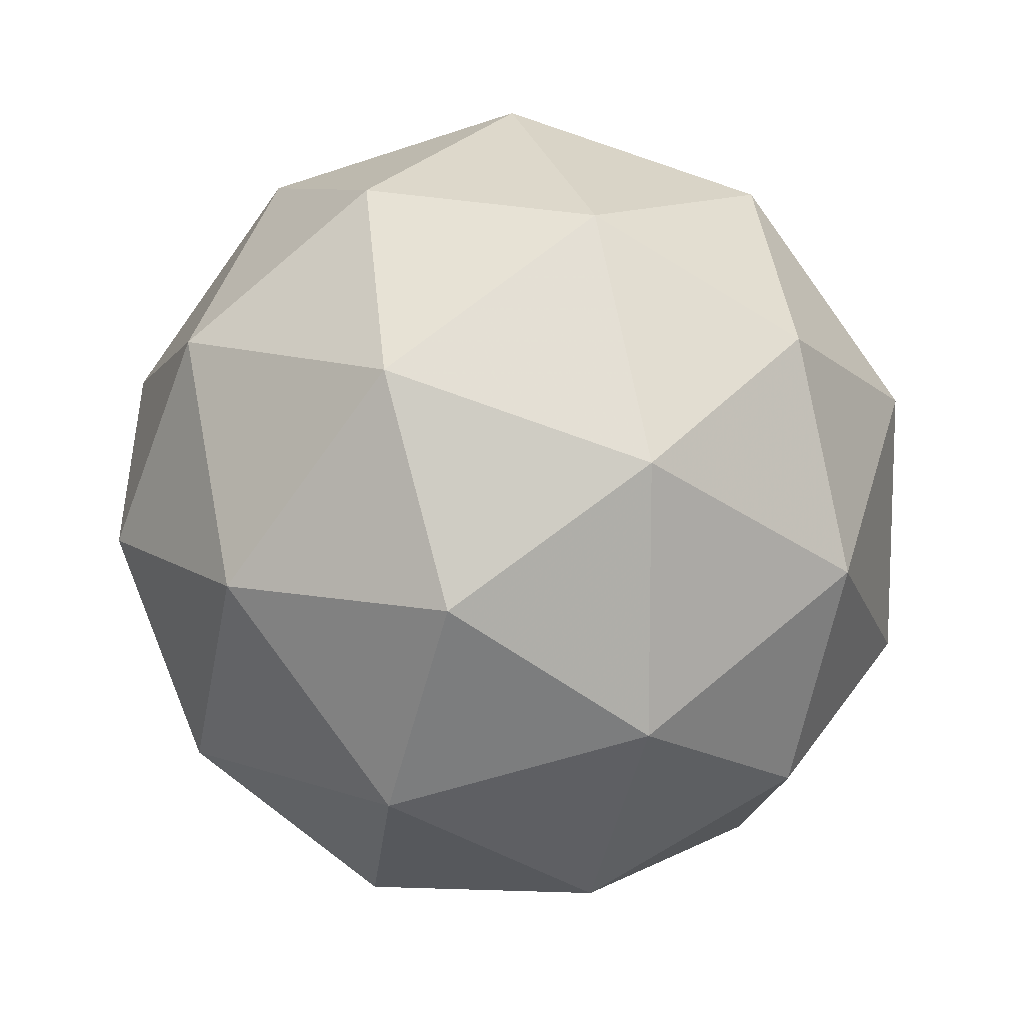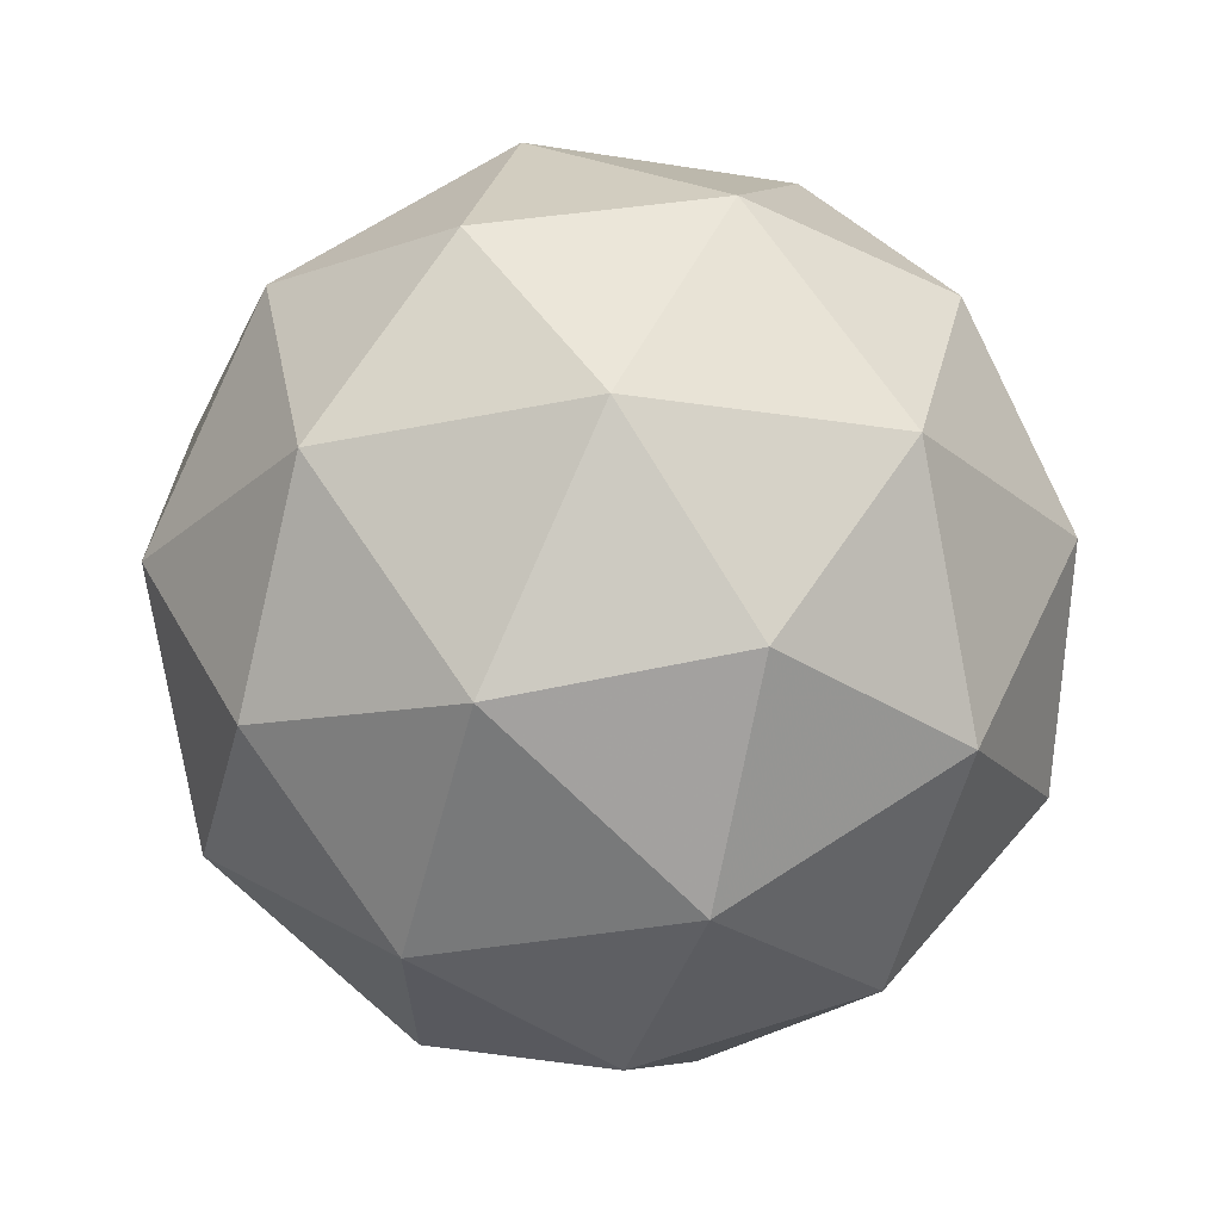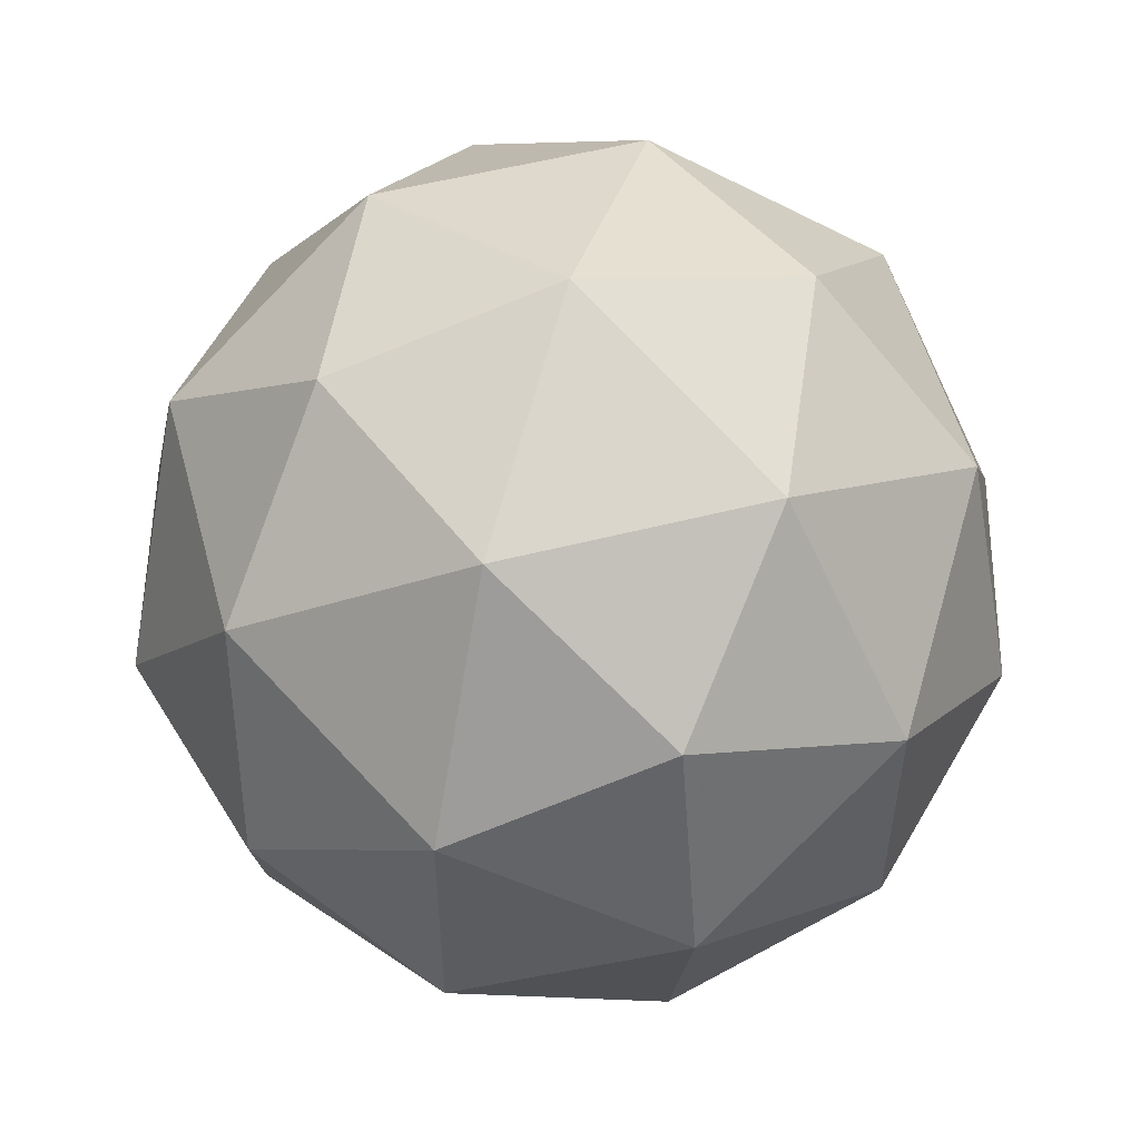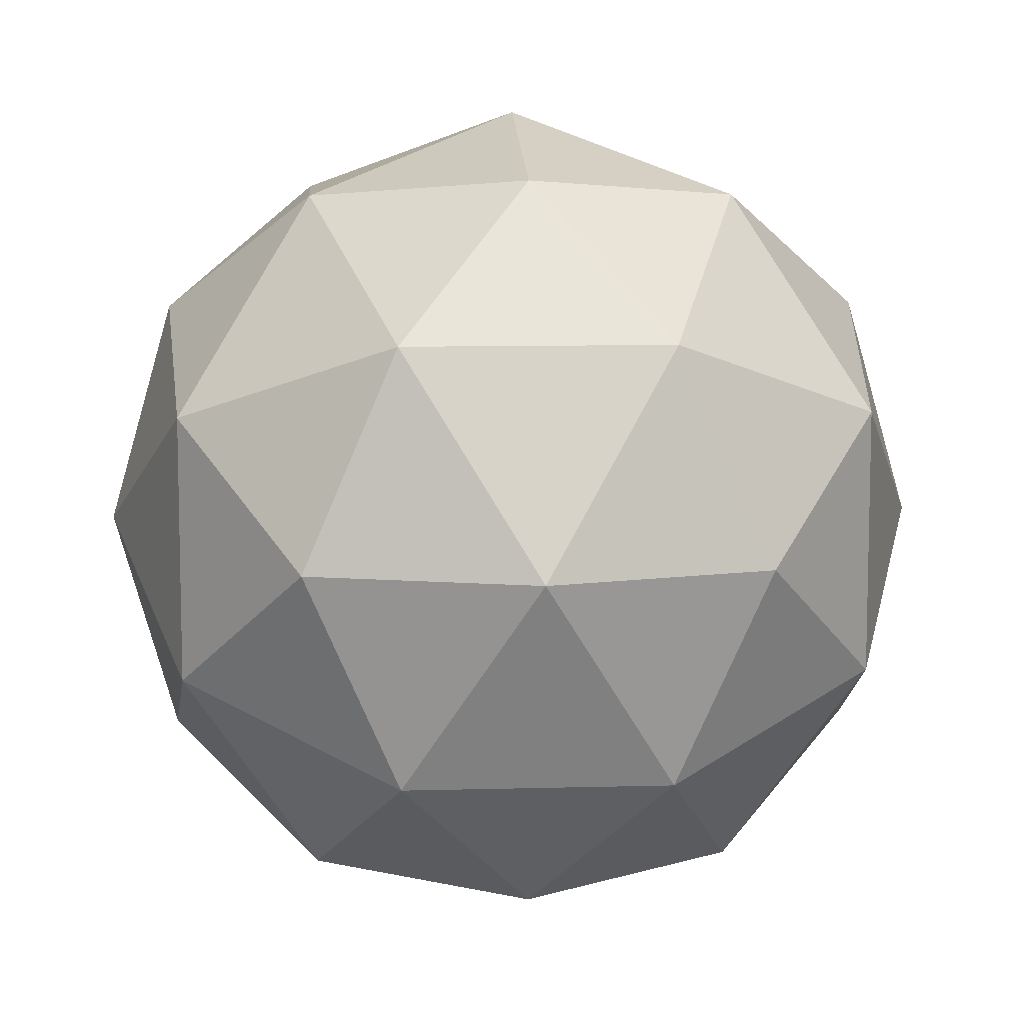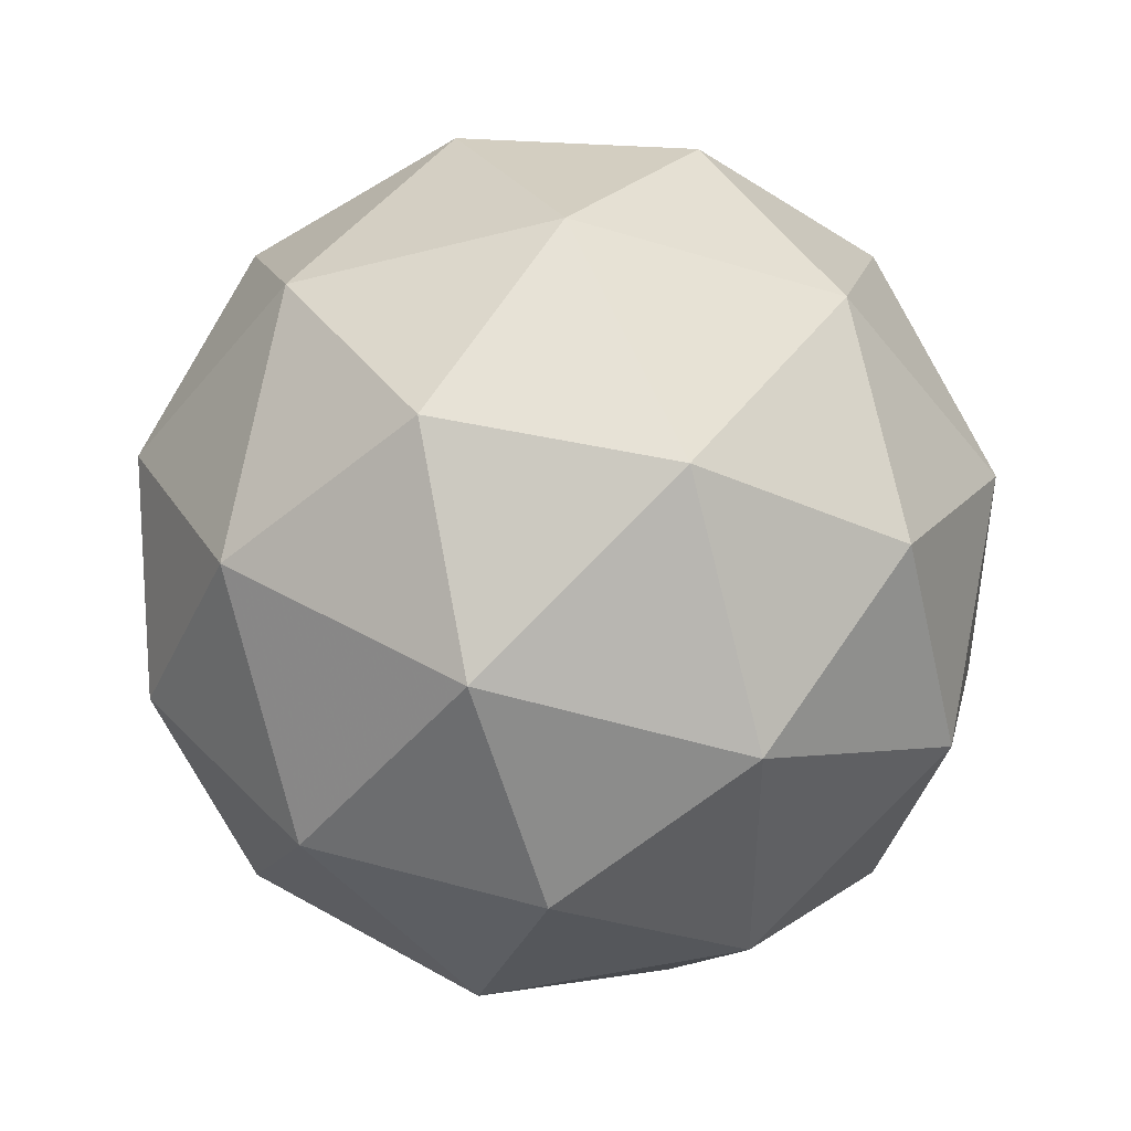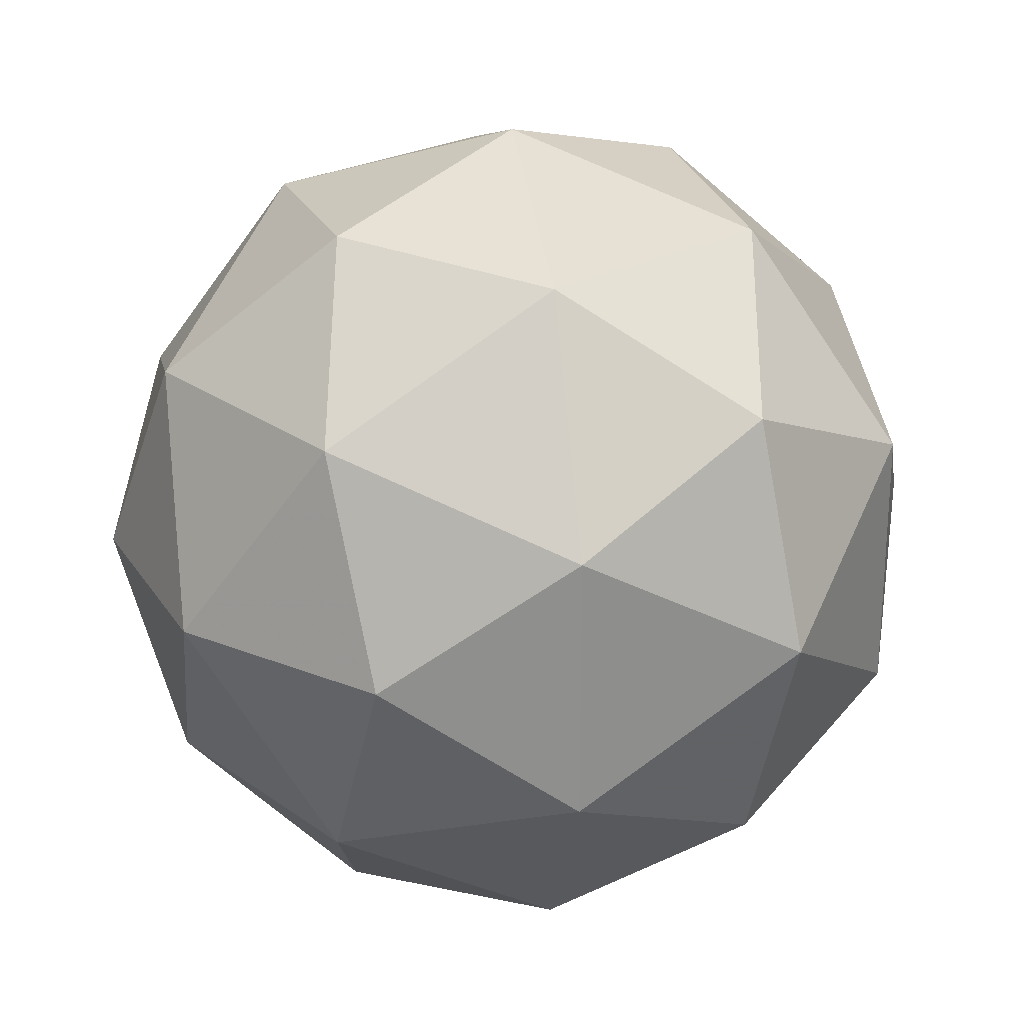
<metadata>
{"format":"obj","ext":"obj","renderer":"f3d","projection":"perspective","resolution":1024,"background":"white","views":[{"elev":12.5,"azim":8.0,"up":"+Z"},{"elev":66.6,"azim":115.0,"up":"+Z"},{"elev":54.5,"azim":43.2,"up":"+Z"},{"elev":9.2,"azim":144.1,"up":"+Z"},{"elev":44.6,"azim":2.0,"up":"+Z"},{"elev":24.9,"azim":17.4,"up":"+Z"}]}
</metadata>
<code>
g AIZL-i15-g22-s2246
v 1747 -4088 -5544
v 1836 -4057 -5479
v 1713 -4057 -5439
v 1899 -3972 -5434
v 1925 -3988 -5544
v 1636 -4057 -5544
v 1713 -4057 -5649
v 1836 -4057 -5609
v 1946 -3878 -5479
v 1689 -3972 -5365
v 1802 -3988 -5374
v 1747 -3878 -5334
v 1559 -3972 -5544
v 1602 -3988 -5439
v 1547 -3878 -5479
v 1689 -3972 -5723
v 1602 -3988 -5649
v 1623 -3878 -5714
v 1899 -3972 -5655
v 1802 -3988 -5714
v 1870 -3878 -5714
v 1870 -3878 -5374
v 1623 -3878 -5374
v 1547 -3878 -5609
v 1747 -3878 -5754
v 1946 -3878 -5609
v 1805 -3784 -5365
v 1891 -3768 -5439
v 1781 -3699 -5439
v 1595 -3784 -5434
v 1691 -3768 -5374
v 1657 -3699 -5479
v 1595 -3784 -5655
v 1568 -3768 -5544
v 1657 -3699 -5609
v 1805 -3784 -5723
v 1691 -3768 -5714
v 1781 -3699 -5649
v 1934 -3784 -5544
v 1891 -3768 -5649
v 1857 -3699 -5544
v 1747 -3668 -5544
f 1 2 3
f 4 2 5
f 1 3 6
f 1 6 7
f 1 7 8
f 4 5 9
f 10 11 12
f 13 14 15
f 16 17 18
f 19 20 21
f 4 9 22
f 10 12 23
f 13 15 24
f 16 18 25
f 19 21 26
f 27 28 29
f 30 31 32
f 33 34 35
f 36 37 38
f 39 40 41
f 41 38 42
f 41 40 38
f 40 36 38
f 38 35 42
f 38 37 35
f 37 33 35
f 35 32 42
f 35 34 32
f 34 30 32
f 32 29 42
f 32 31 29
f 31 27 29
f 29 41 42
f 29 28 41
f 28 39 41
f 26 40 39
f 26 21 40
f 21 36 40
f 25 37 36
f 25 18 37
f 18 33 37
f 24 34 33
f 24 15 34
f 15 30 34
f 23 31 30
f 23 12 31
f 12 27 31
f 22 28 27
f 22 9 28
f 9 39 28
f 21 25 36
f 21 20 25
f 20 16 25
f 18 24 33
f 18 17 24
f 17 13 24
f 15 23 30
f 15 14 23
f 14 10 23
f 12 22 27
f 12 11 22
f 11 4 22
f 9 26 39
f 9 5 26
f 5 19 26
f 8 20 19
f 8 7 20
f 7 16 20
f 7 17 16
f 7 6 17
f 6 13 17
f 6 14 13
f 6 3 14
f 3 10 14
f 5 8 19
f 5 2 8
f 2 1 8
f 3 11 10
f 3 2 11
f 2 4 11
f 2 4 11

</code>
